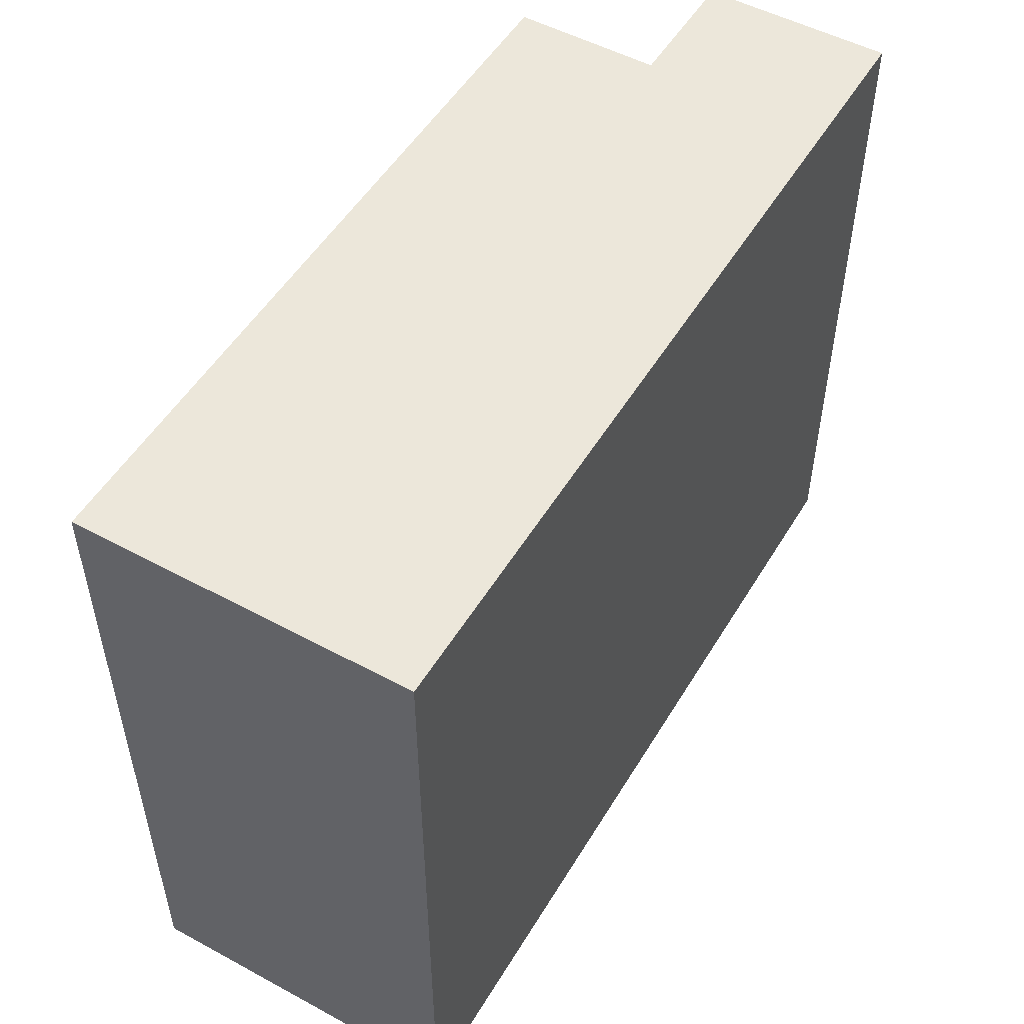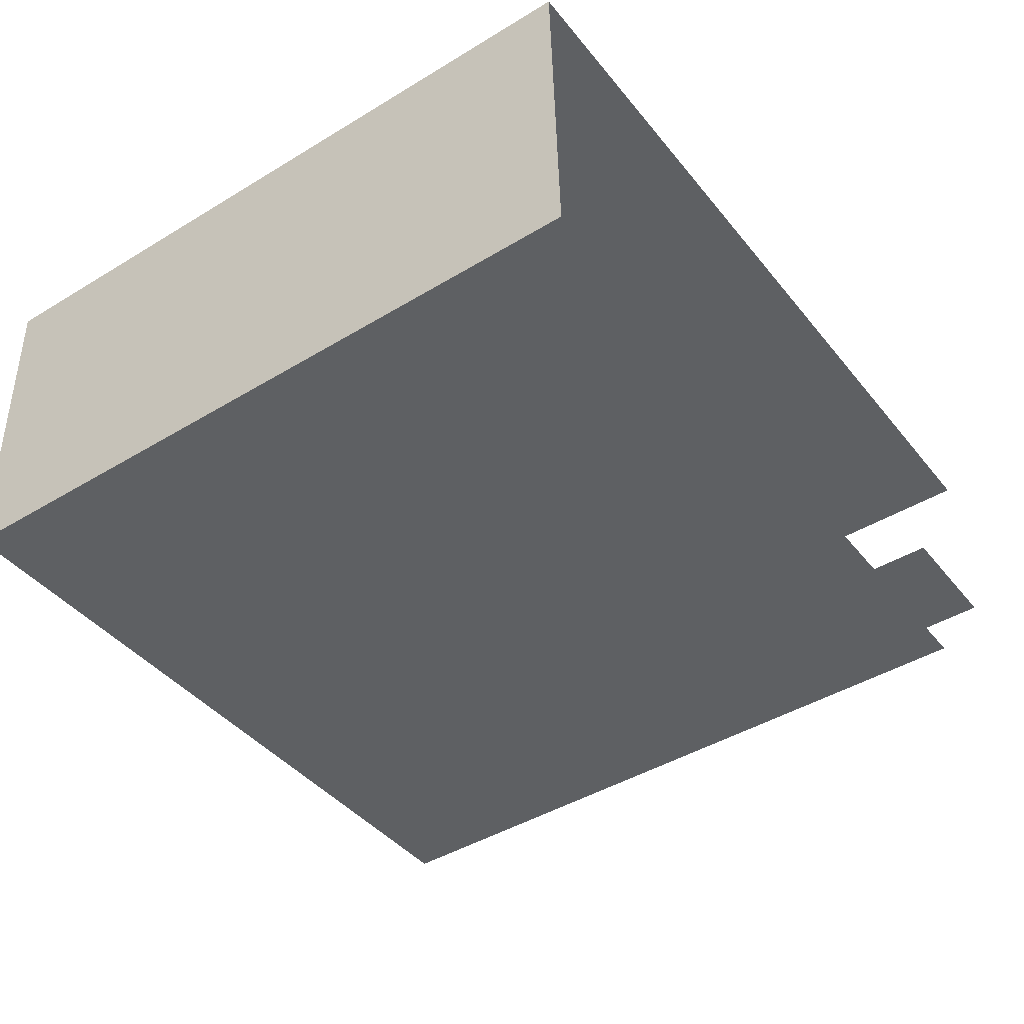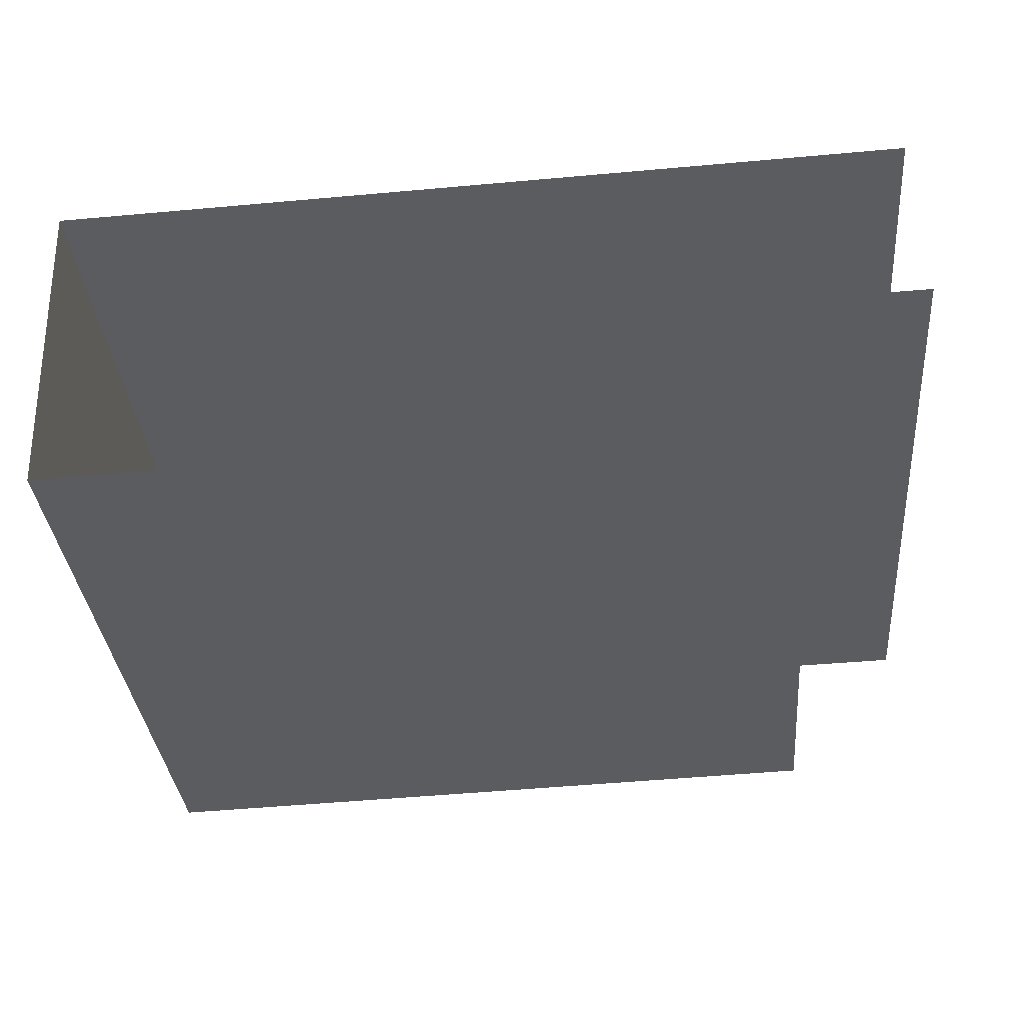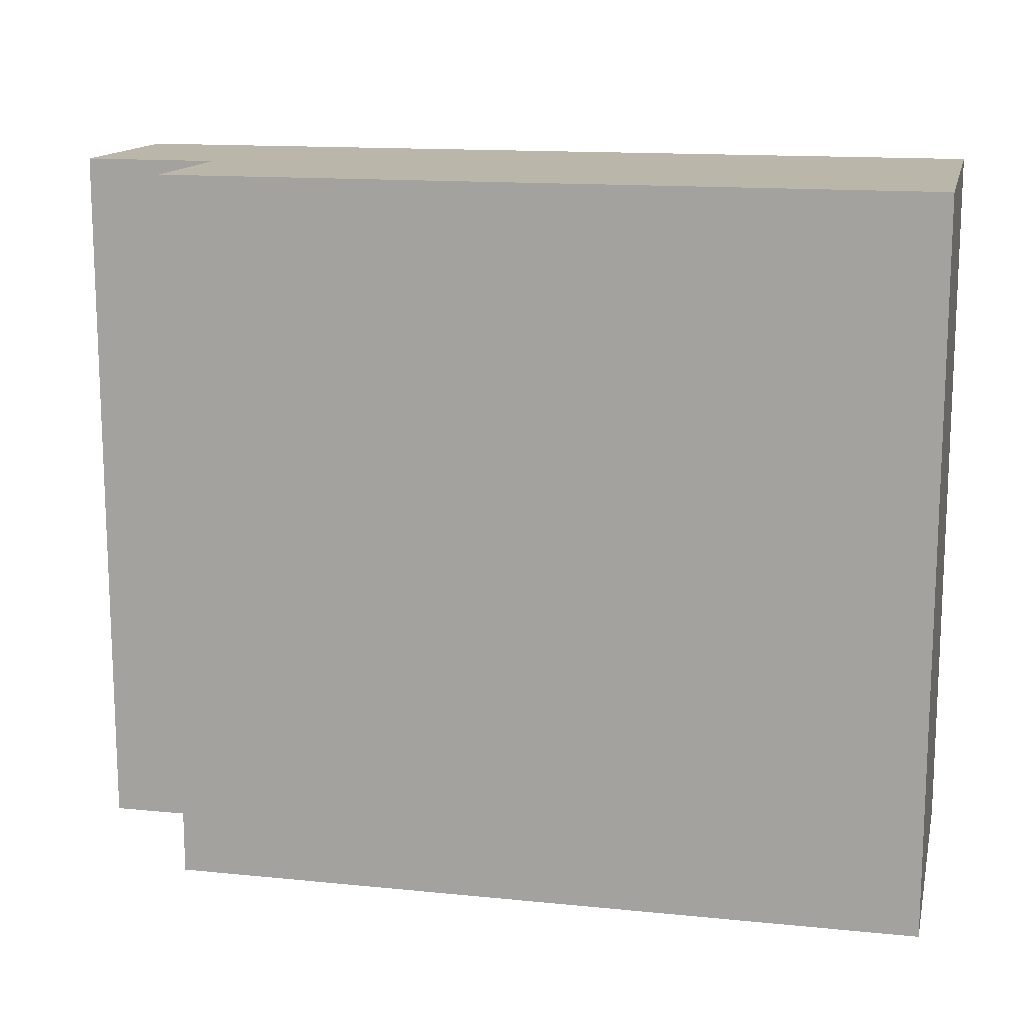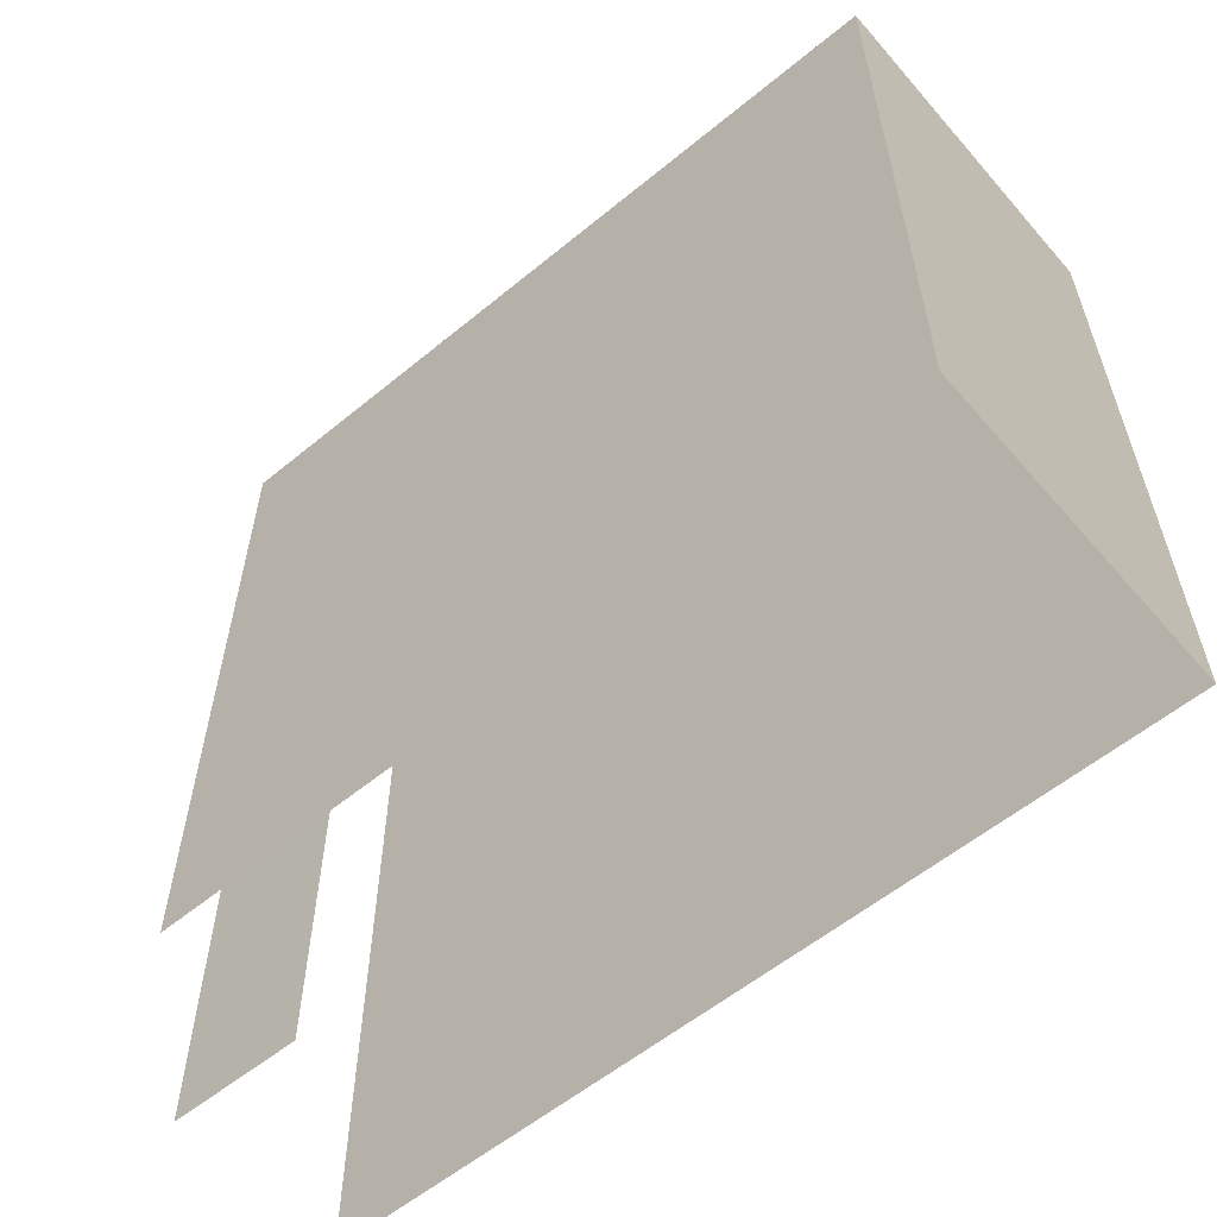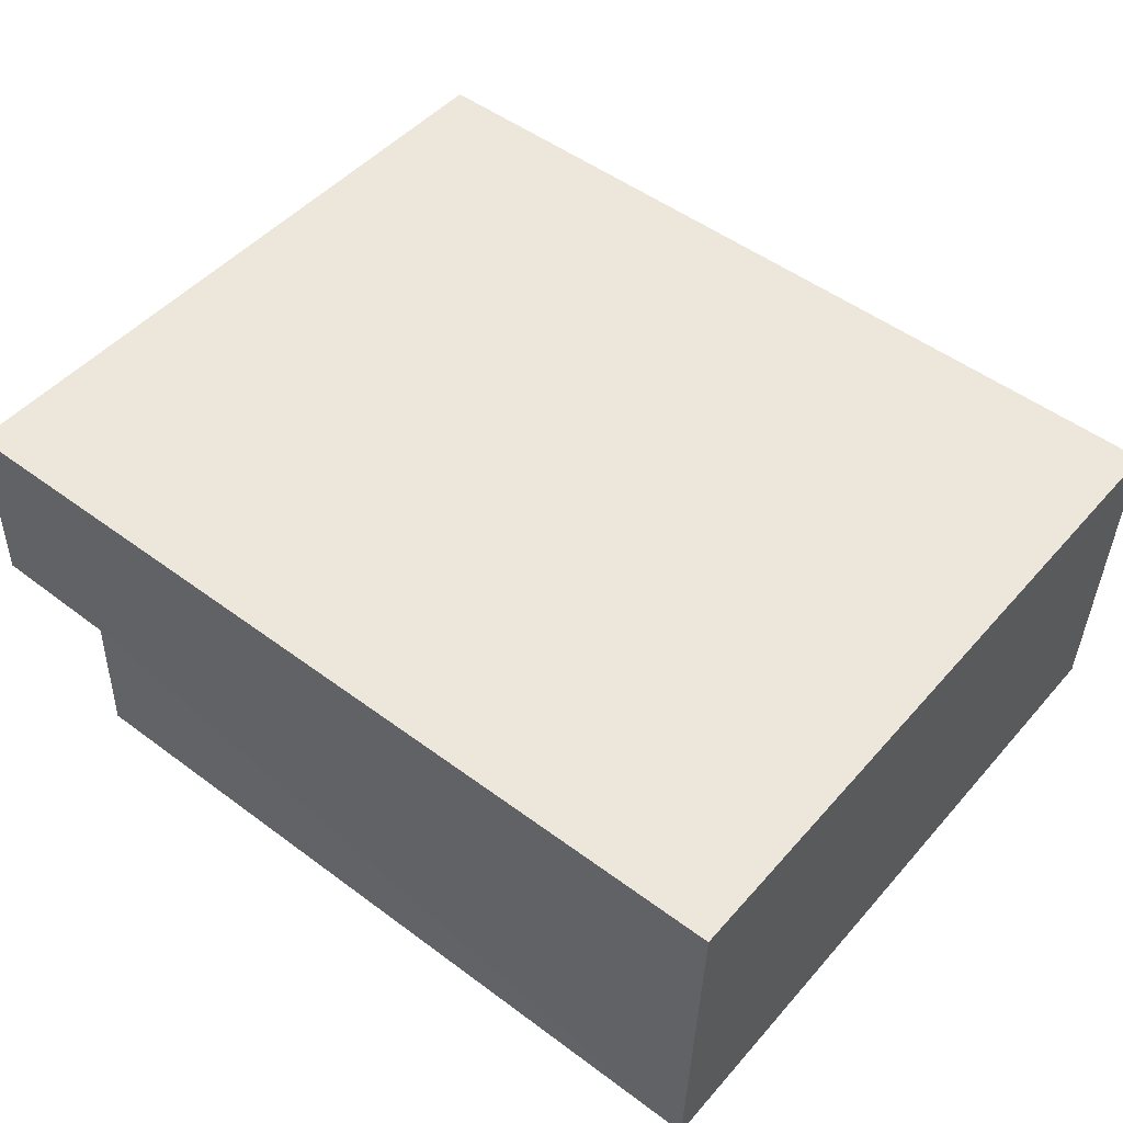
<metadata>
{"format":"obj","ext":"obj","renderer":"f3d","projection":"perspective","resolution":1024,"background":"white","views":[{"elev":51.7,"azim":118.3,"up":"+Z"},{"elev":-44.2,"azim":125.3,"up":"+Y"},{"elev":-34.5,"azim":-175.1,"up":"+Y"},{"elev":14.1,"azim":10.5,"up":"+Z"},{"elev":-58.2,"azim":38.3,"up":"+Z"},{"elev":47.9,"azim":38.9,"up":"+Y"}]}
</metadata>
<code>
v -3.723e+05 -1.044e+05 29.41
v -3.723e+05 -1.044e+05 29.41
v -3.723e+05 -1.044e+05 29.41
v -3.723e+05 -1.044e+05 29.41
v -3.723e+05 -1.044e+05 29.41
v -3.723e+05 -1.044e+05 29.41
v -3.723e+05 -1.044e+05 39.31
v -3.723e+05 -1.044e+05 39.31
v -3.723e+05 -1.044e+05 39.31
v -3.723e+05 -1.044e+05 39.31
v -3.723e+05 -1.044e+05 39.31
v -3.723e+05 -1.044e+05 39.31
f 1 2 3
f 4 3 5
f 5 3 6
f 3 2 6
f 8 3 4
f 12 8 4
f 7 2 1
f 7 9 2
f 7 8 9
f 9 8 10
f 10 8 11
f 8 12 11
f 7 1 3
f 8 7 3
f 11 5 6
f 10 11 6
f 11 4 5
f 11 12 4
f 10 6 2
f 9 10 2

</code>
